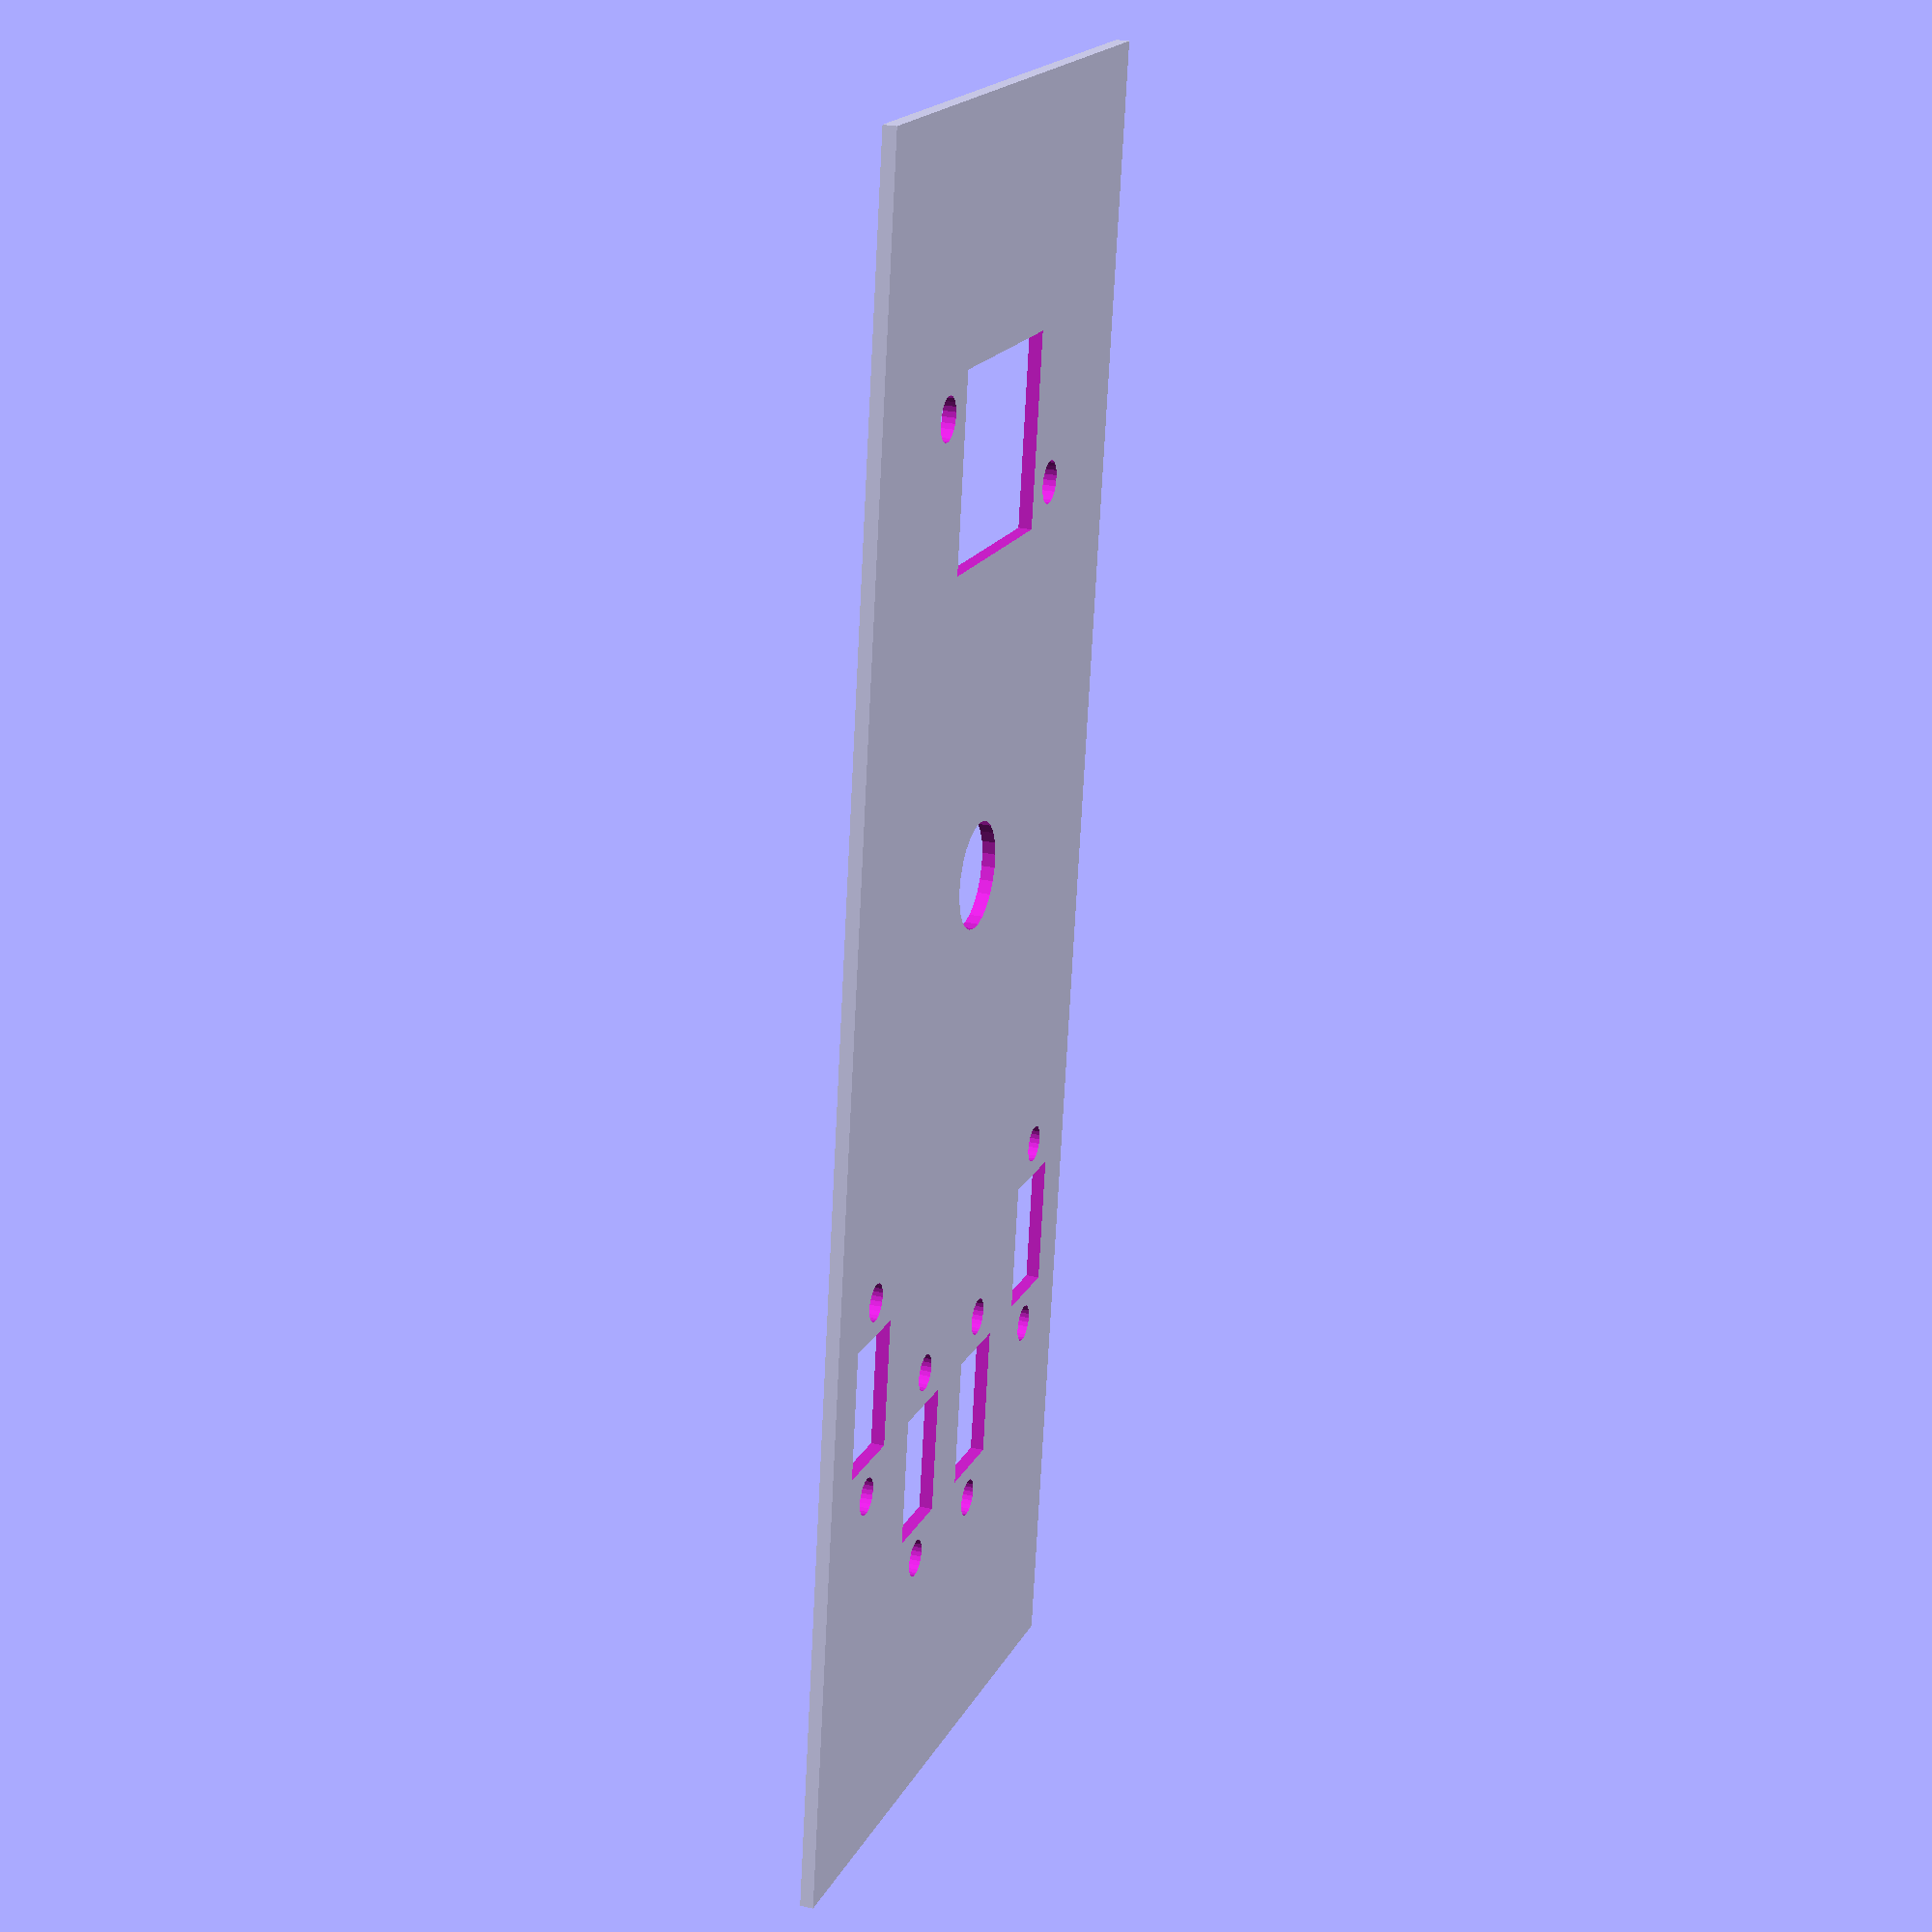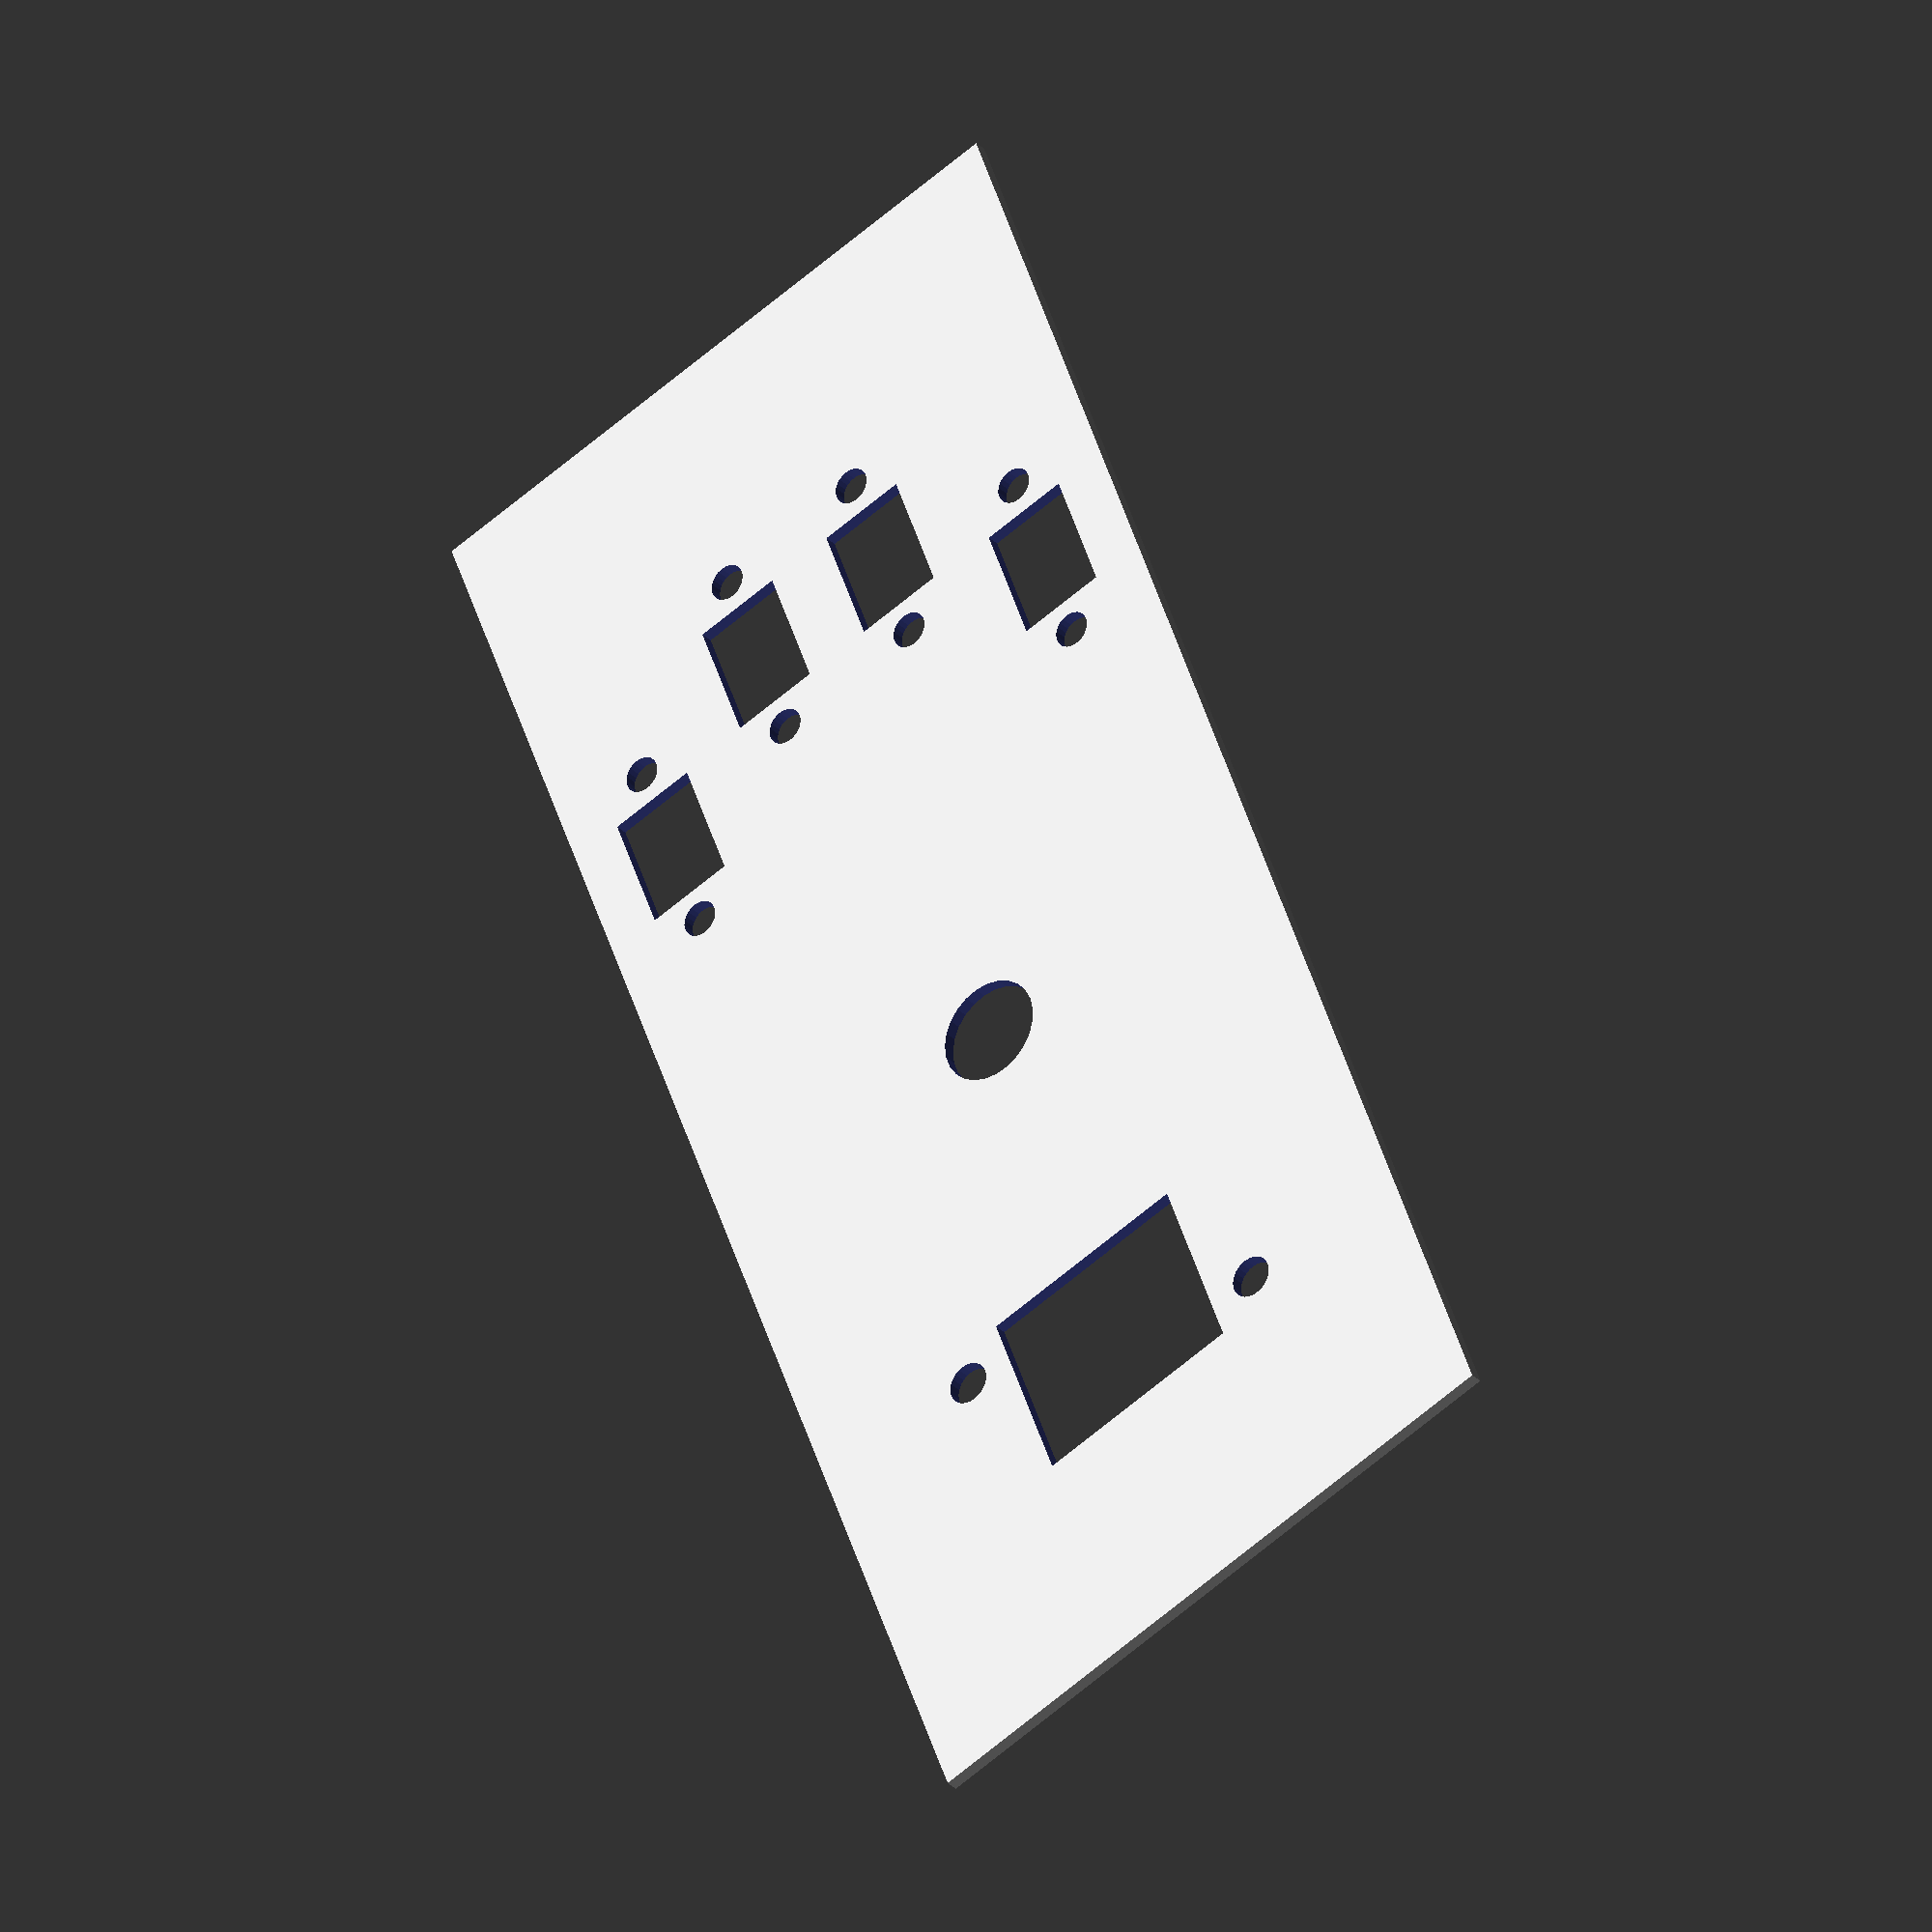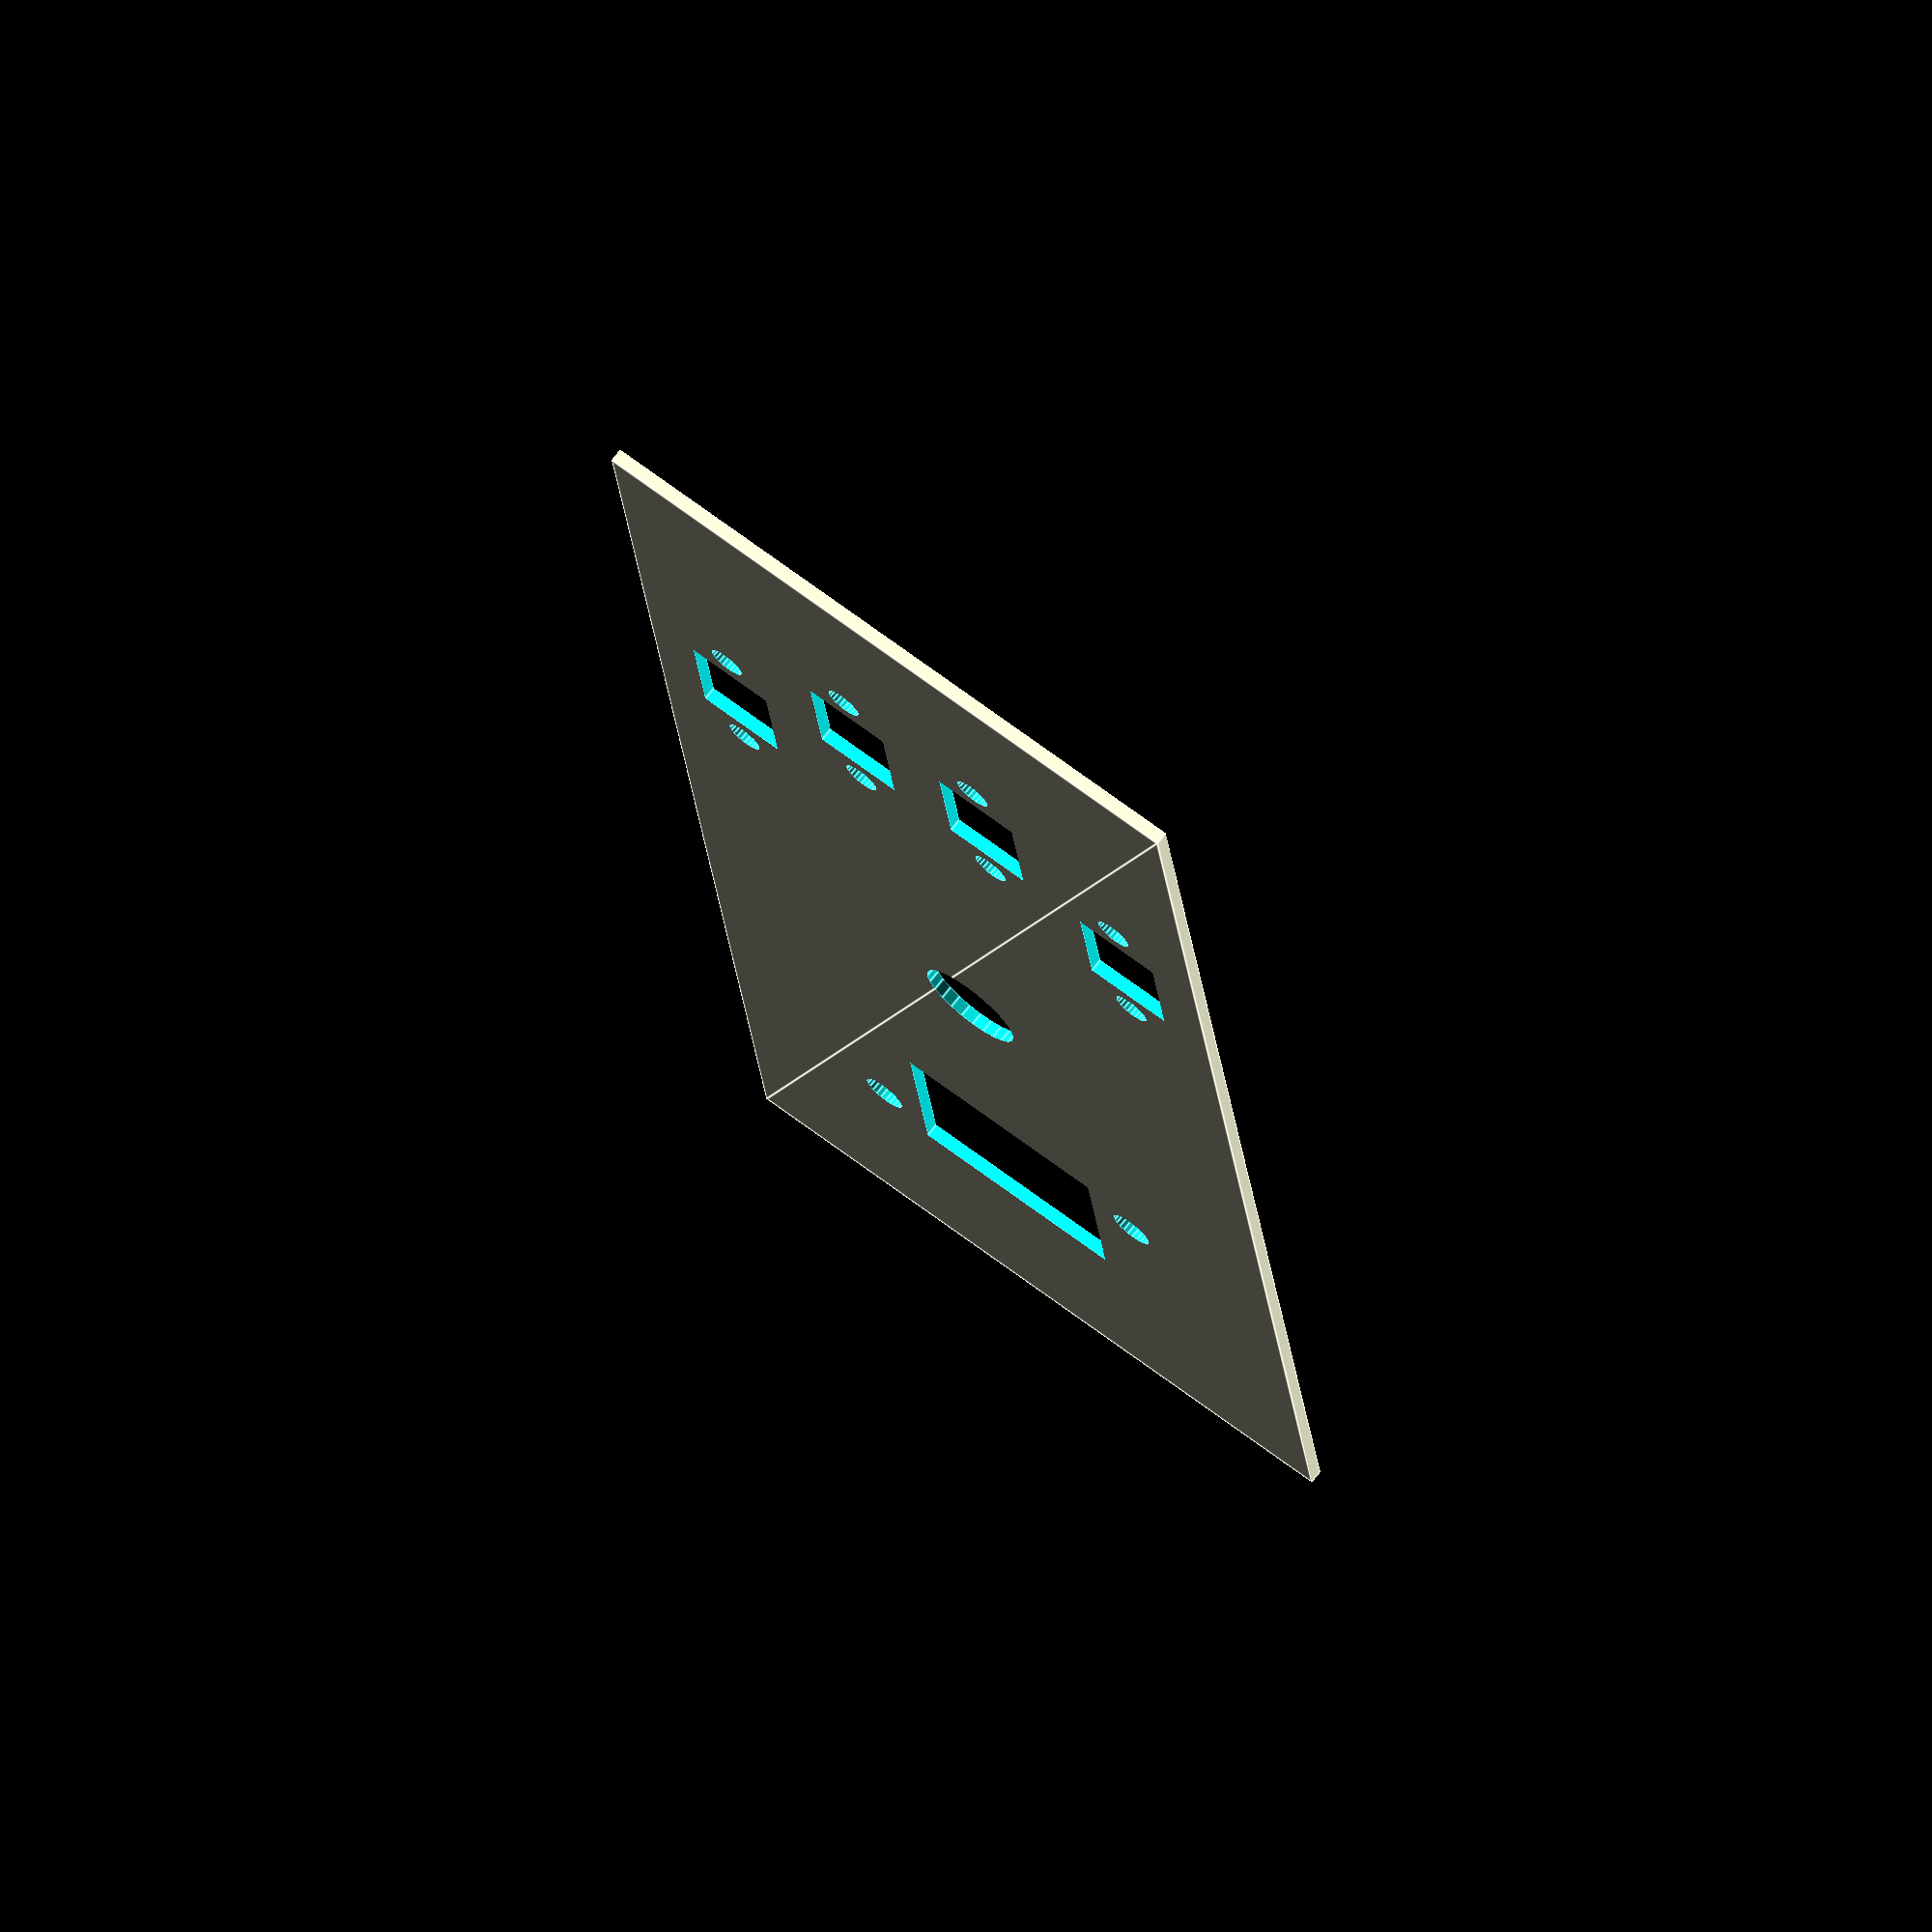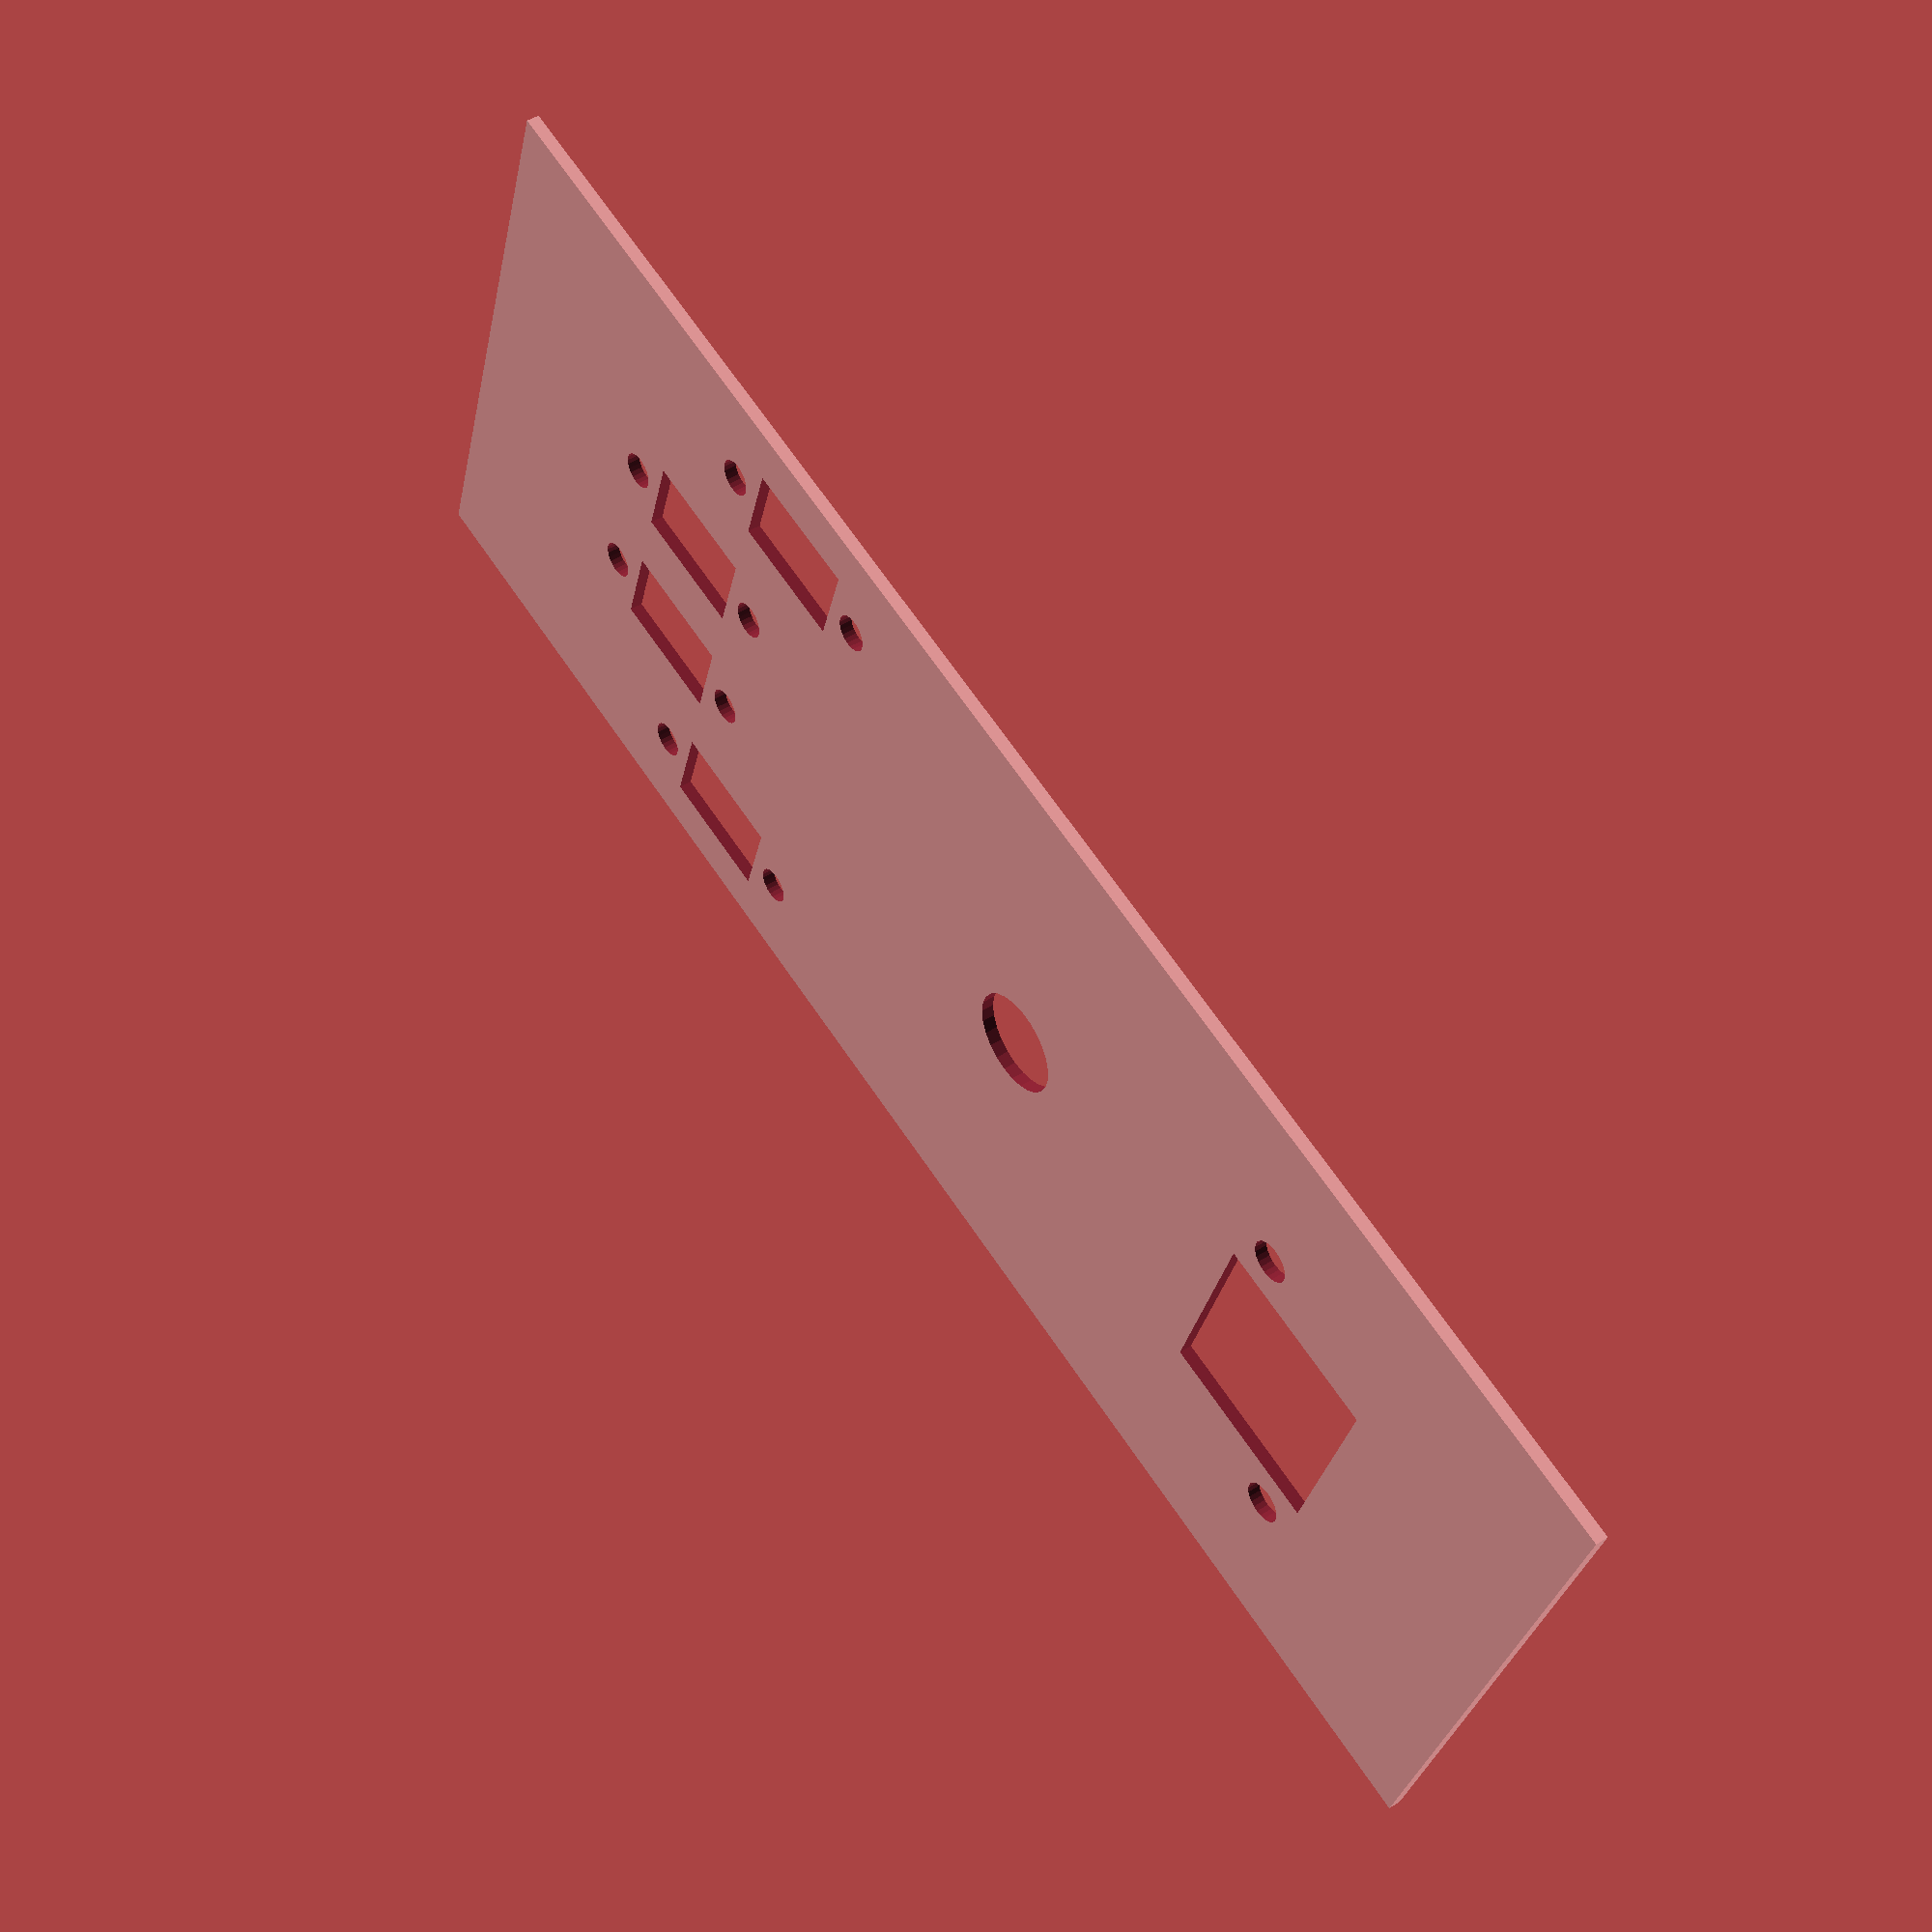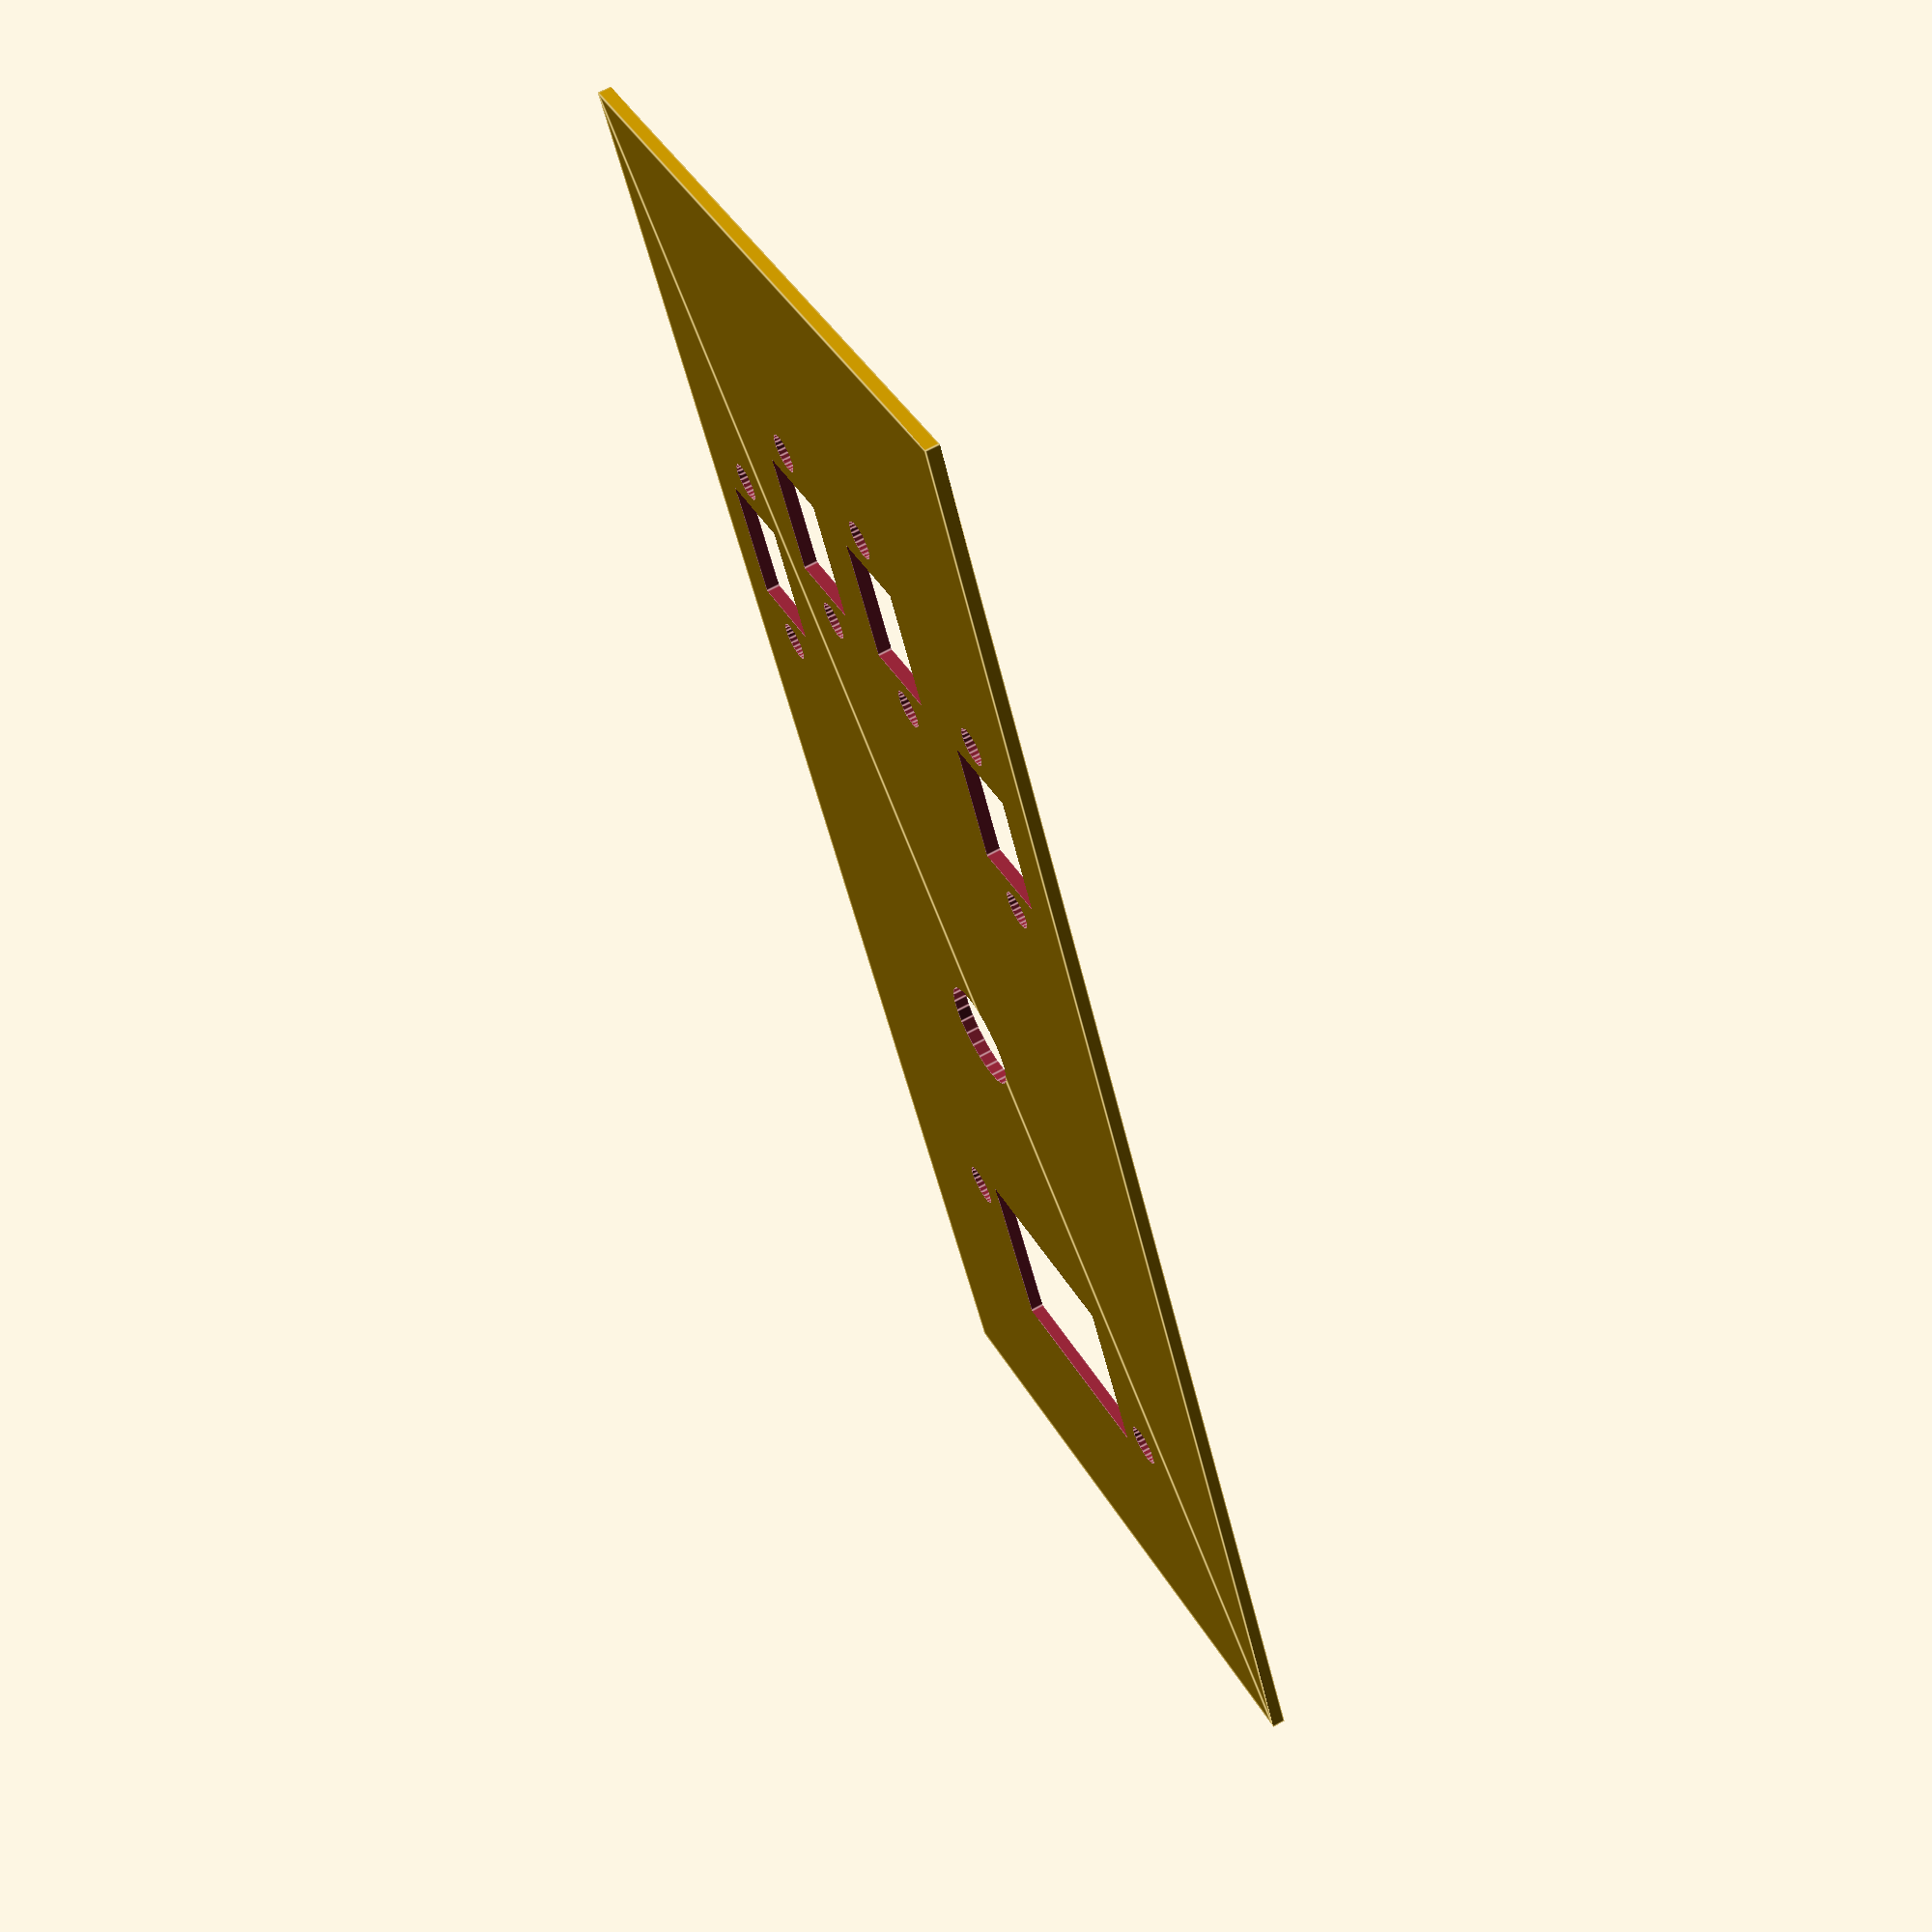
<openscad>

hp = 5.08;
faceplate_width = 10 * hp;
faceplate_height = 128.5;
rail_clearance = 12;

rotary_switch_body_diameter = 44.5;
rotary_switch_shaft_diameter = 8;

usba_body_height = 18;
module usba() {
  usba_hole_width = 16.55;
  usba_hole_height = 14.55;
  screw_hole_diameter = 3.25;
  module screw_hole() {
    circle(d=screw_hole_diameter, $fn=25);
  }
  square([usba_hole_width, usba_hole_height], center=true);
  translate([-24/2, +9/2]) screw_hole();
  translate([+24/2, -9/2]) screw_hole();
}

usbmini_body_width = 20;
usbmini_body_height = 10;
module usbmini() {
  hole_width = 9.75;
  hole_height = 6.75;
  square([hole_width, hole_height], center=true);
  translate([-15/2,0]) circle(d=2.8,$fn=25);
  translate([+15/2,0]) circle(d=2.8,$fn=25);
}

module faceplate() {
  usba_offset = -faceplate_height/2 + usba_body_height/2 + rail_clearance + 5;
  difference() {
    square([faceplate_width, faceplate_height], center=true);
    translate([0, usba_offset]) usba();
    translate([0, usba_offset + usba_body_height/2 + rotary_switch_body_diameter/2])
      circle(d=rotary_switch_shaft_diameter, $fn=25);
    //translate([0, usba_offset + usba_body_height/2 + rotary_switch_body_diameter/2])
    //  circle(d=rotary_switch_body_diameter, $fn=25);

    inner_distance = usbmini_body_height + 2;
    top_distance = rotary_switch_body_diameter/2 + usbmini_body_width/2 + 5;
    bottom_distance = top_distance - 10;
    
    translate([-inner_distance/2,top_distance]) rotate([0,0,90]) usbmini();
    translate([+inner_distance/2,top_distance]) rotate([0,0,90]) usbmini();
    translate([-inner_distance/2-inner_distance,bottom_distance]) rotate([0,0,90]) usbmini();
    translate([+inner_distance/2+inner_distance,bottom_distance]) rotate([0,0,90]) usbmini();
  }
}

faceplate();

</openscad>
<views>
elev=153.2 azim=9.1 roll=250.9 proj=p view=solid
elev=30.7 azim=339.5 roll=36.5 proj=o view=solid
elev=287.4 azim=6.4 roll=218.0 proj=o view=edges
elev=134.4 azim=251.6 roll=306.4 proj=p view=solid
elev=293.9 azim=335.0 roll=60.8 proj=p view=edges
</views>
